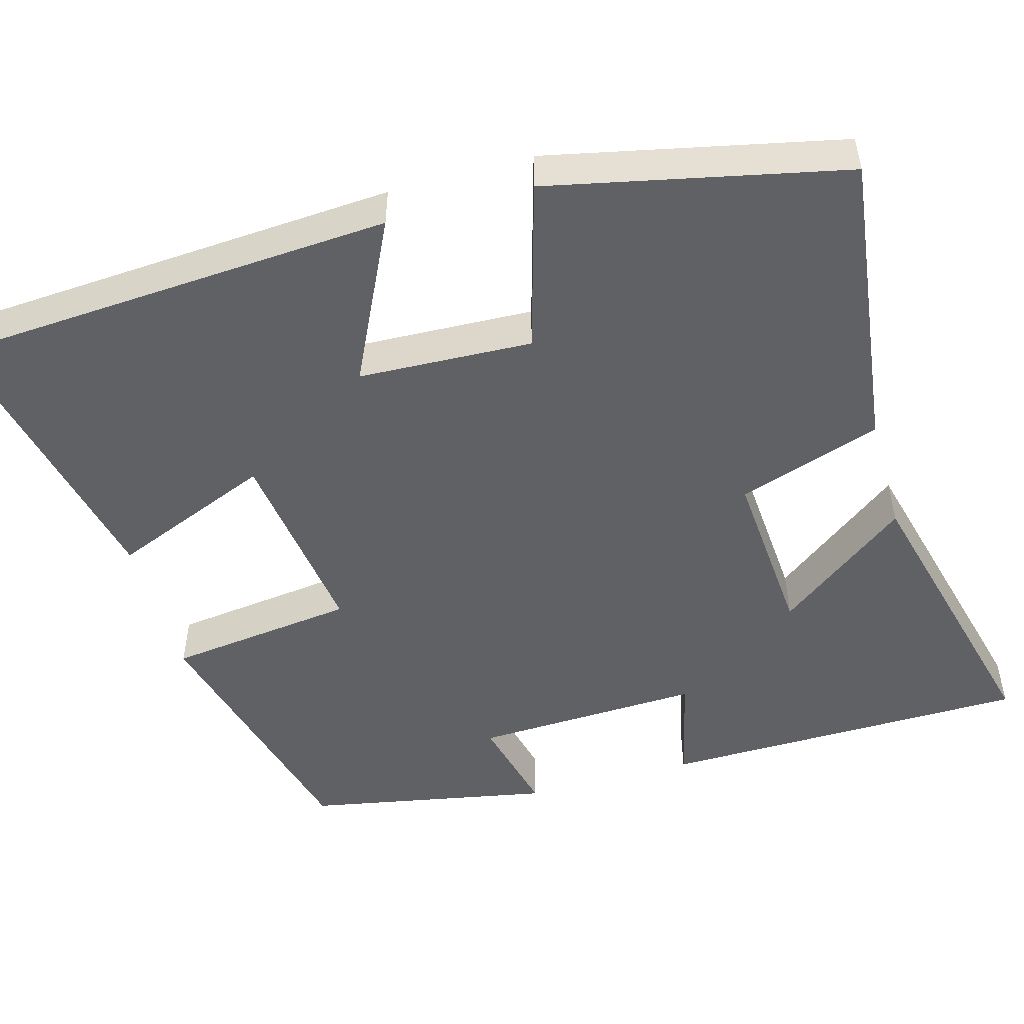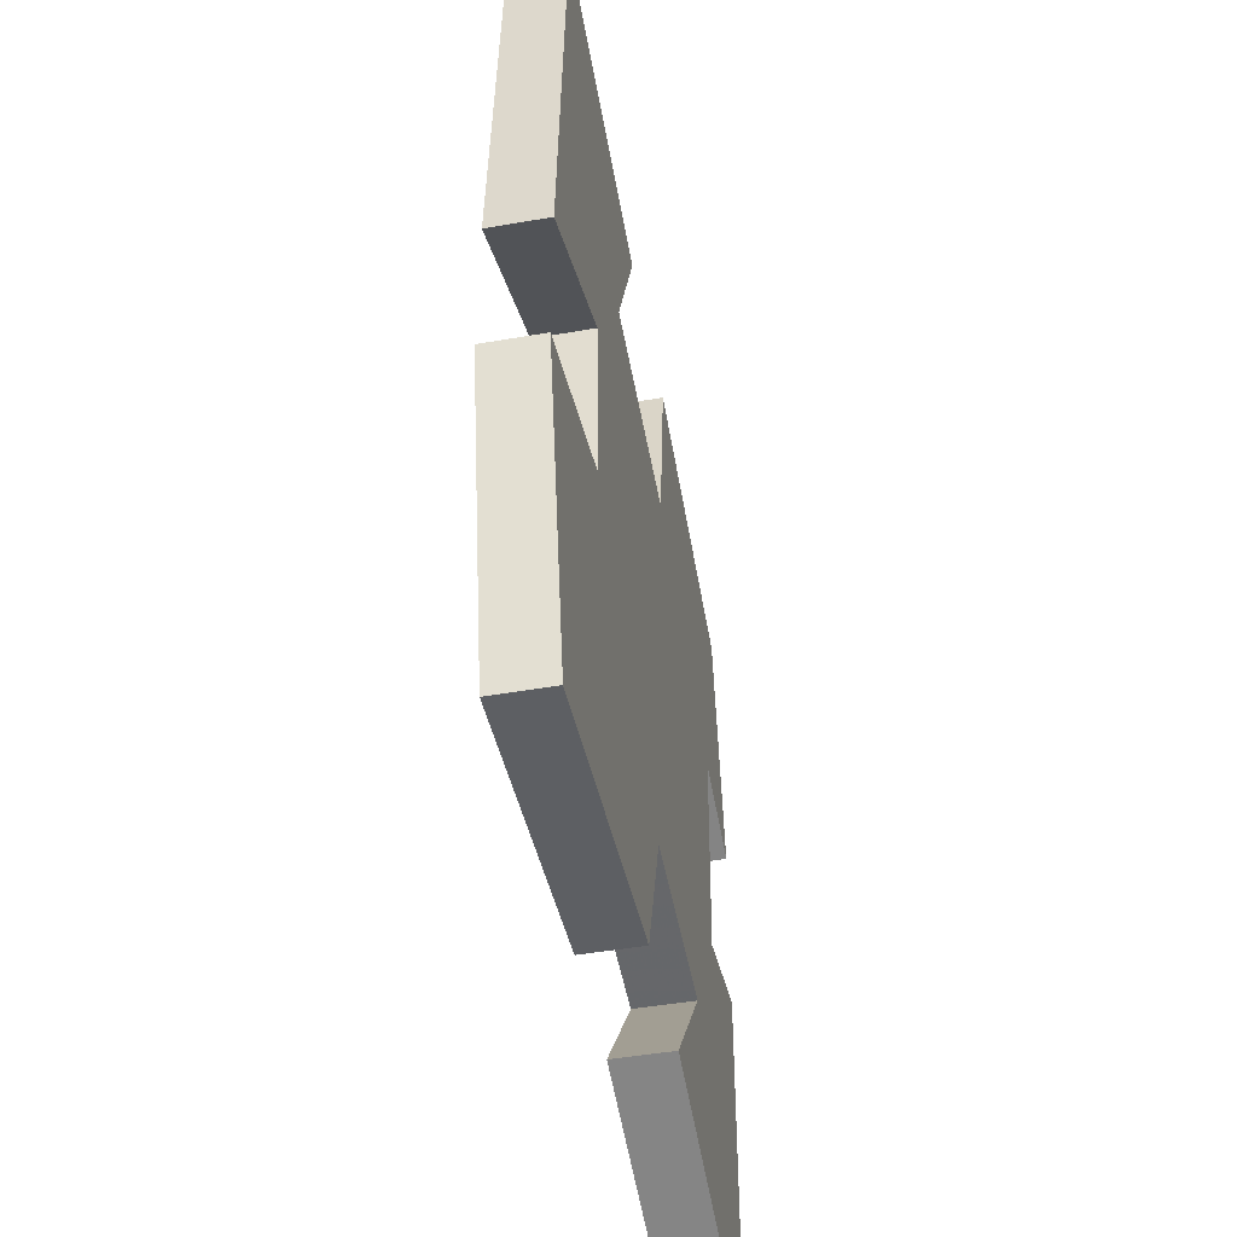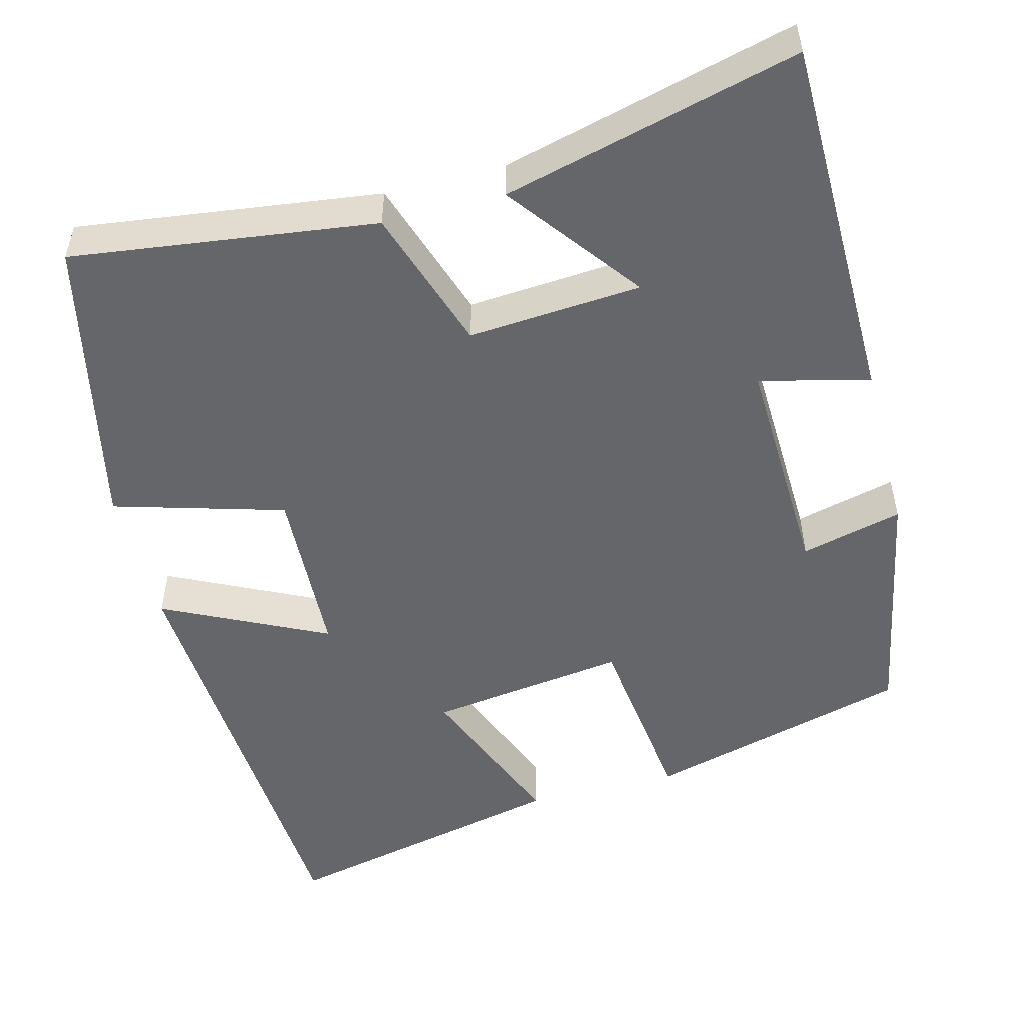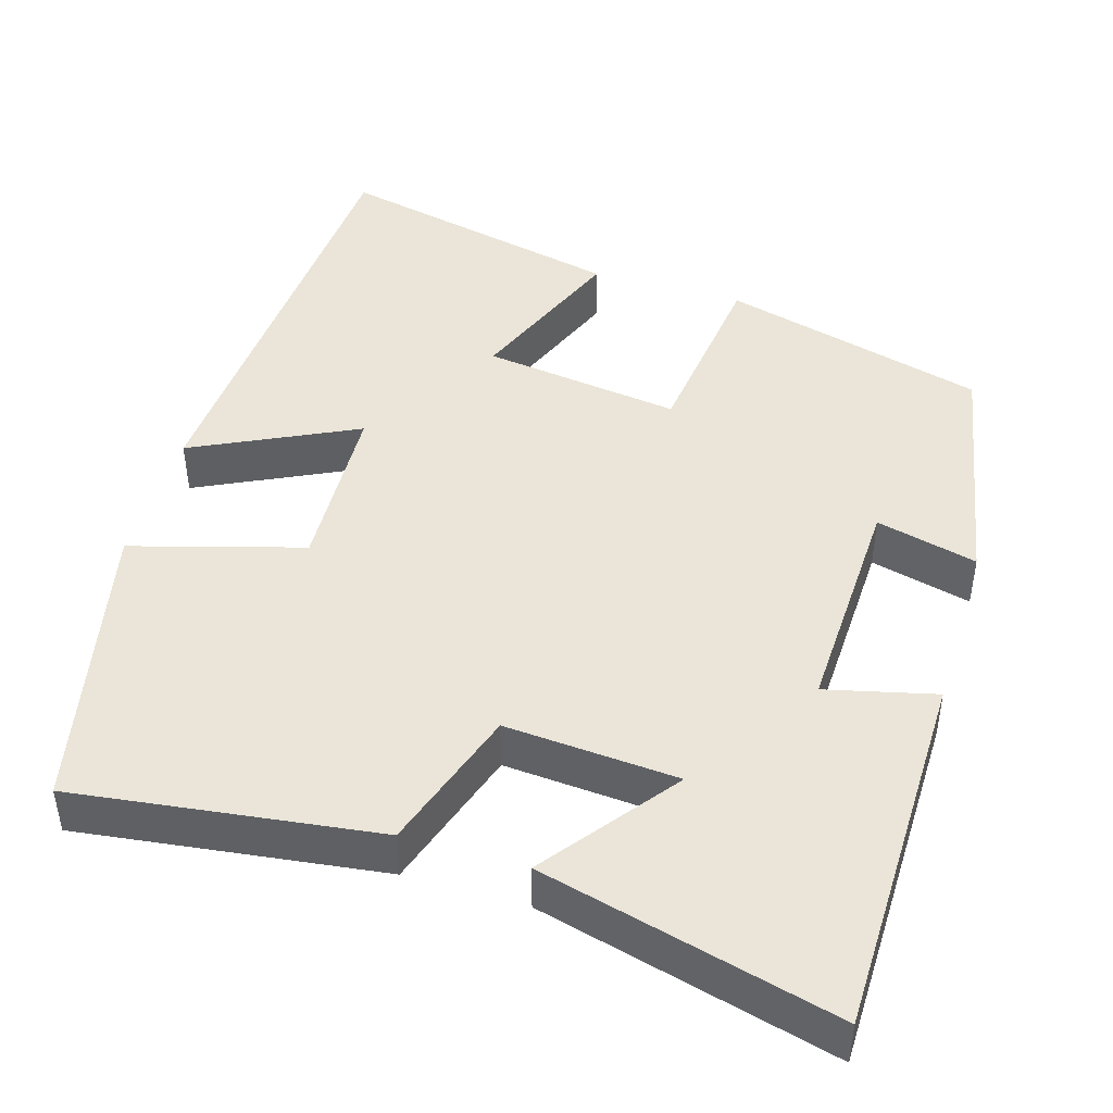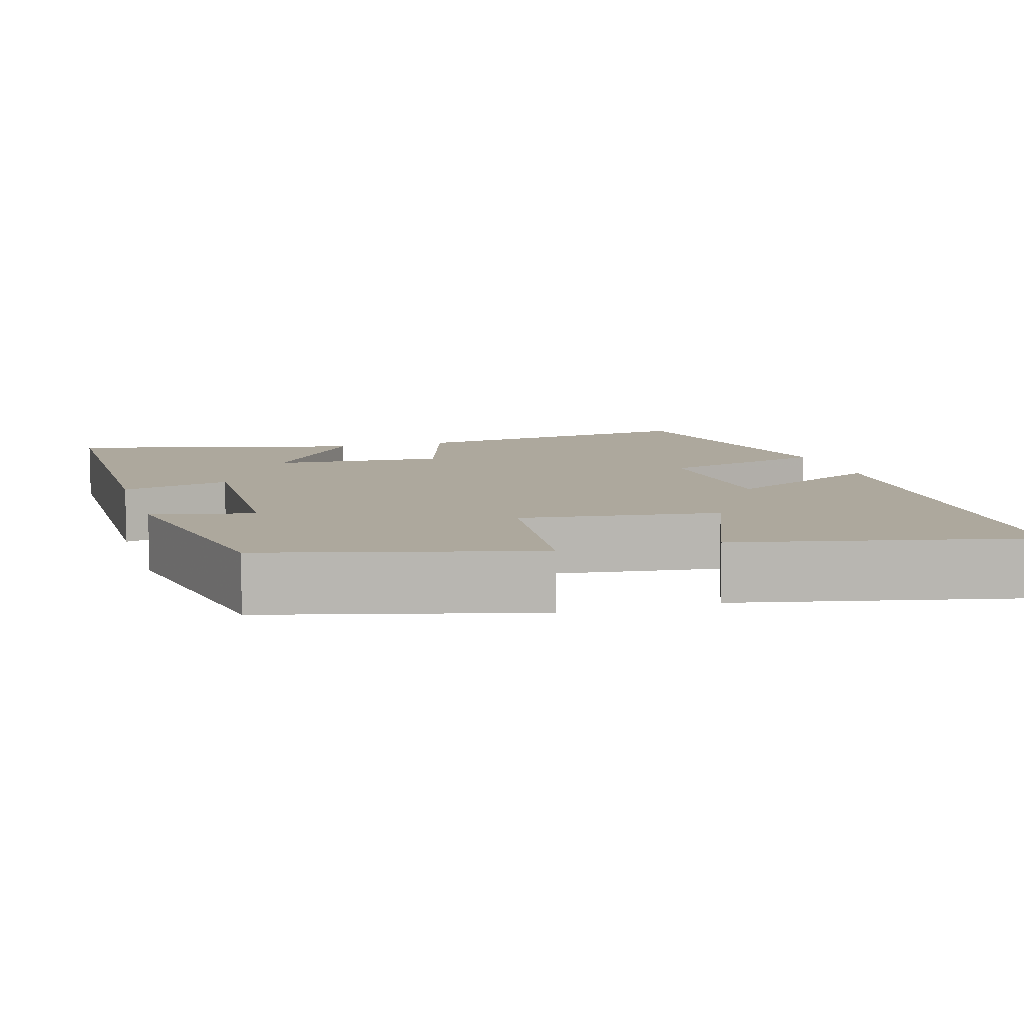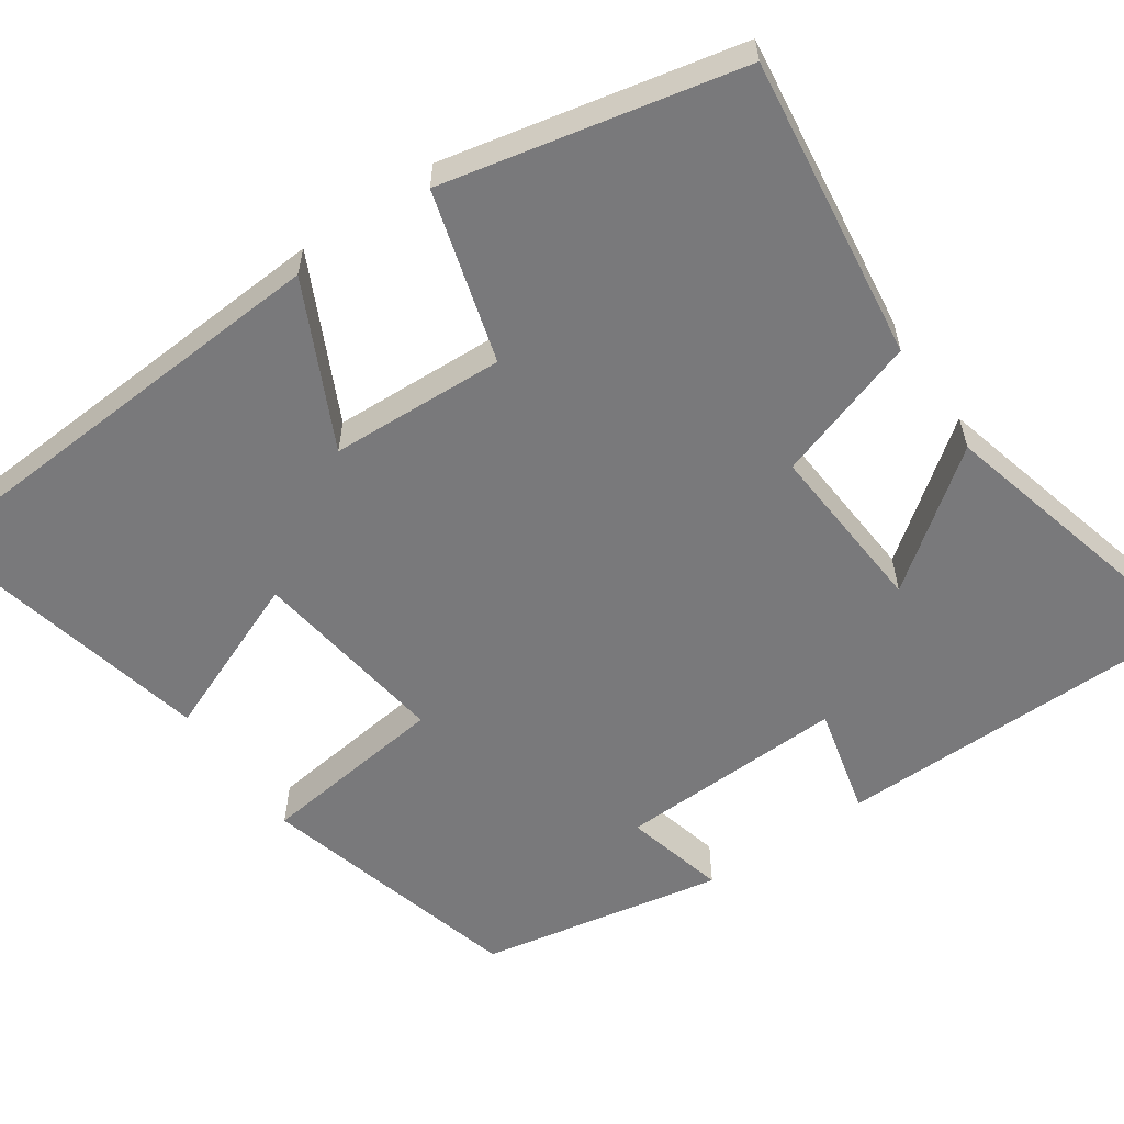
<metadata>
{"format":"obj","ext":"obj","renderer":"f3d","projection":"perspective","resolution":1024,"background":"white","views":[{"elev":-50.4,"azim":105.8,"up":"+Y"},{"elev":-48.0,"azim":101.0,"up":"+Z"},{"elev":-51.7,"azim":-165.4,"up":"+Y"},{"elev":45.2,"azim":-163.2,"up":"+Y"},{"elev":8.7,"azim":-16.9,"up":"+Y"},{"elev":-57.9,"azim":124.6,"up":"+Y"}]}
</metadata>
<code>
v 0.418 0.07 -0.551
v 0.033 0.07 -0.5
v -0.027 0.07 -0.317
v -0.247 0.07 -0.333
v -0.121 0.07 -0.5
v -0.495 0.07 -0.595
v -0.5 0.07 -0.125
v -0.361 0.07 -0.159
v -0.371 0.07 0.131
v -0.5 0.07 0.099
v -0.44 0.07 0.41
v -0.103 0.07 0.5
v -0.074 0.07 0.26
v 0.178 0.07 0.294
v 0.095 0.07 0.5
v 0.465 0.07 0.582
v 0.5 0.07 0.009
v 0.293 0.07 0.11
v 0.283 0.07 -0.112
v 0.5 0.07 -0.175
v 0.418 0 -0.551
v 0.033 0 -0.5
v -0.027 0 -0.317
v -0.247 0 -0.333
v -0.121 0 -0.5
v -0.495 0 -0.595
v -0.5 0 -0.125
v -0.361 0 -0.159
v -0.371 0 0.131
v -0.5 0 0.099
v -0.44 0 0.41
v -0.103 0 0.5
v -0.074 0 0.26
v 0.178 0 0.294
v 0.095 0 0.5
v 0.465 0 0.582
v 0.5 0 0.009
v 0.293 0 0.11
v 0.283 0 -0.112
v 0.5 0 -0.175
f 19 20 1 2
f 18 19 2 3
f 15 16 17 18
f 14 15 18
f 13 14 18 3
f 12 13 3 4
f 9 10 11 12
f 8 9 12 4
f 7 8 4
f 4 5 6 7
f 22 21 40 39
f 23 22 39 38
f 38 37 36 35
f 38 35 34
f 23 38 34 33
f 24 23 33 32
f 32 31 30 29
f 24 32 29 28
f 24 28 27
f 27 26 25 24
f 1 21 22 2
f 2 22 23 3
f 3 23 24 4
f 4 24 25 5
f 5 25 26 6
f 6 26 27 7
f 7 27 28 8
f 8 28 29 9
f 9 29 30 10
f 10 30 31 11
f 11 31 32 12
f 12 32 33 13
f 13 33 34 14
f 14 34 35 15
f 15 35 36 16
f 16 36 37 17
f 17 37 38 18
f 18 38 39 19
f 19 39 40 20
f 20 40 21 1

</code>
